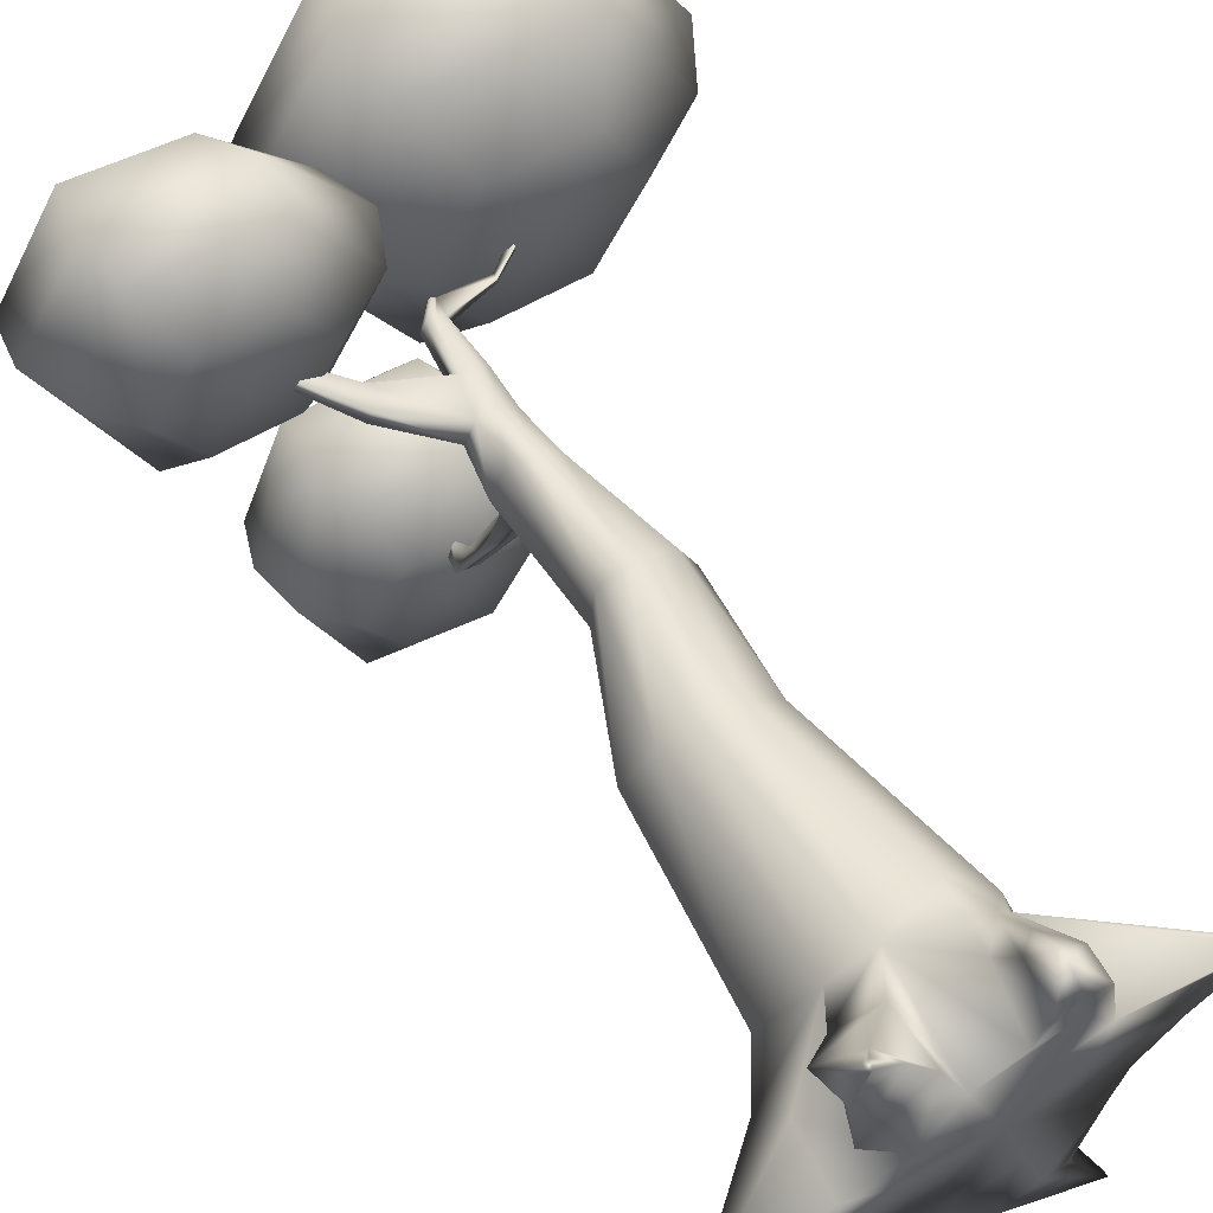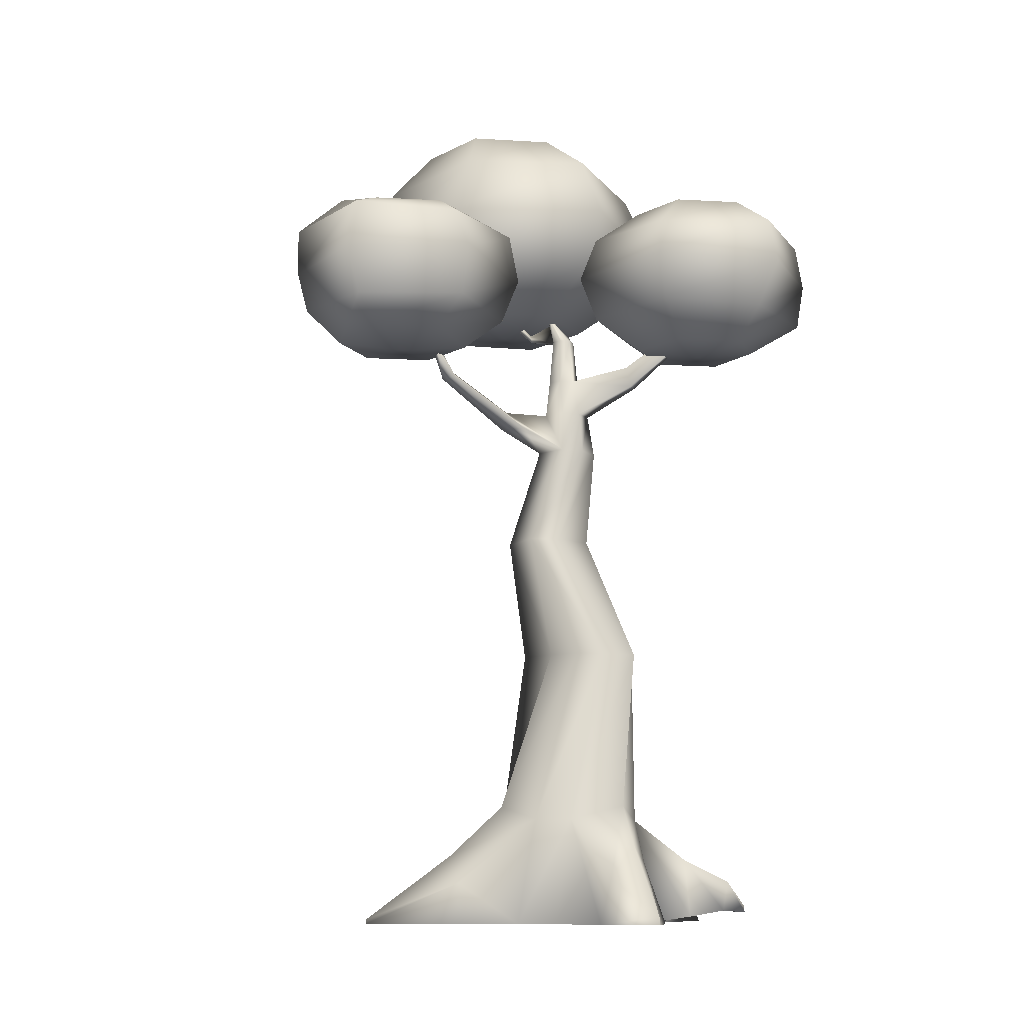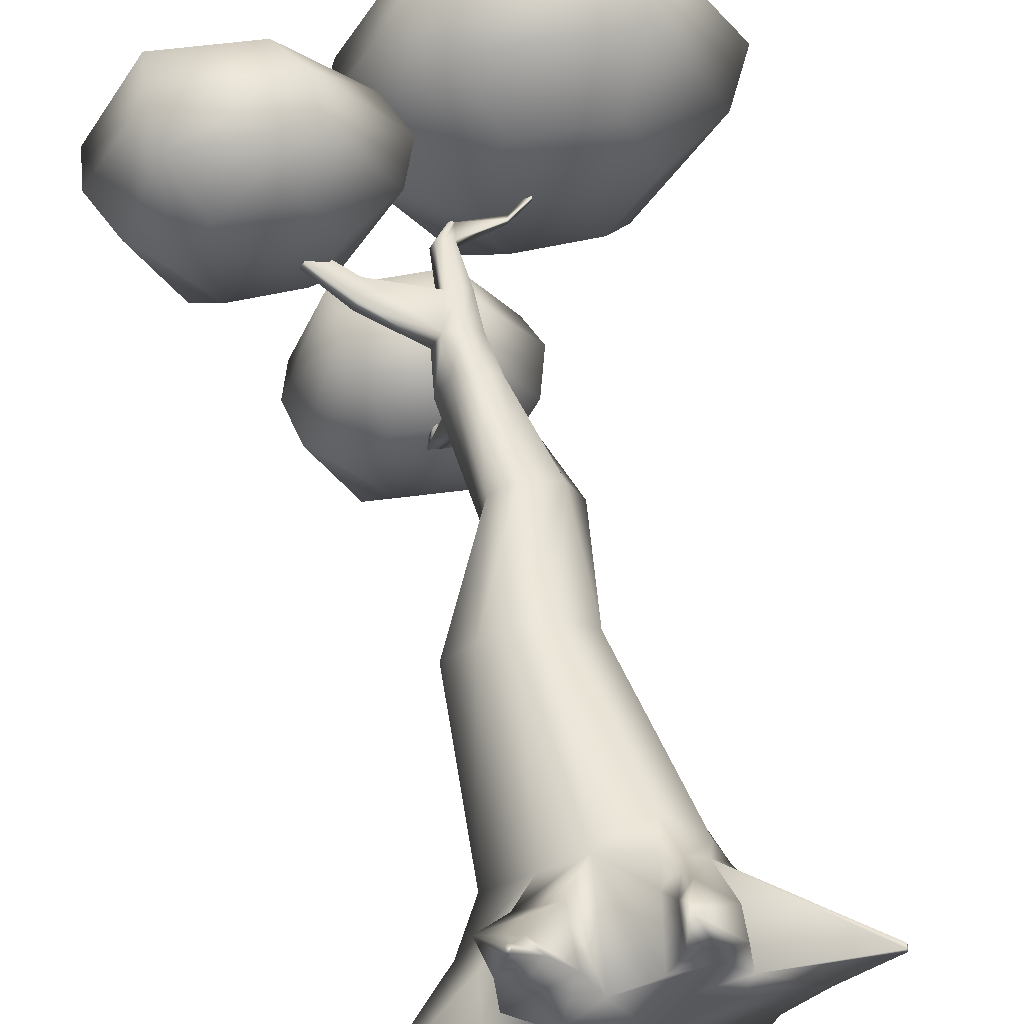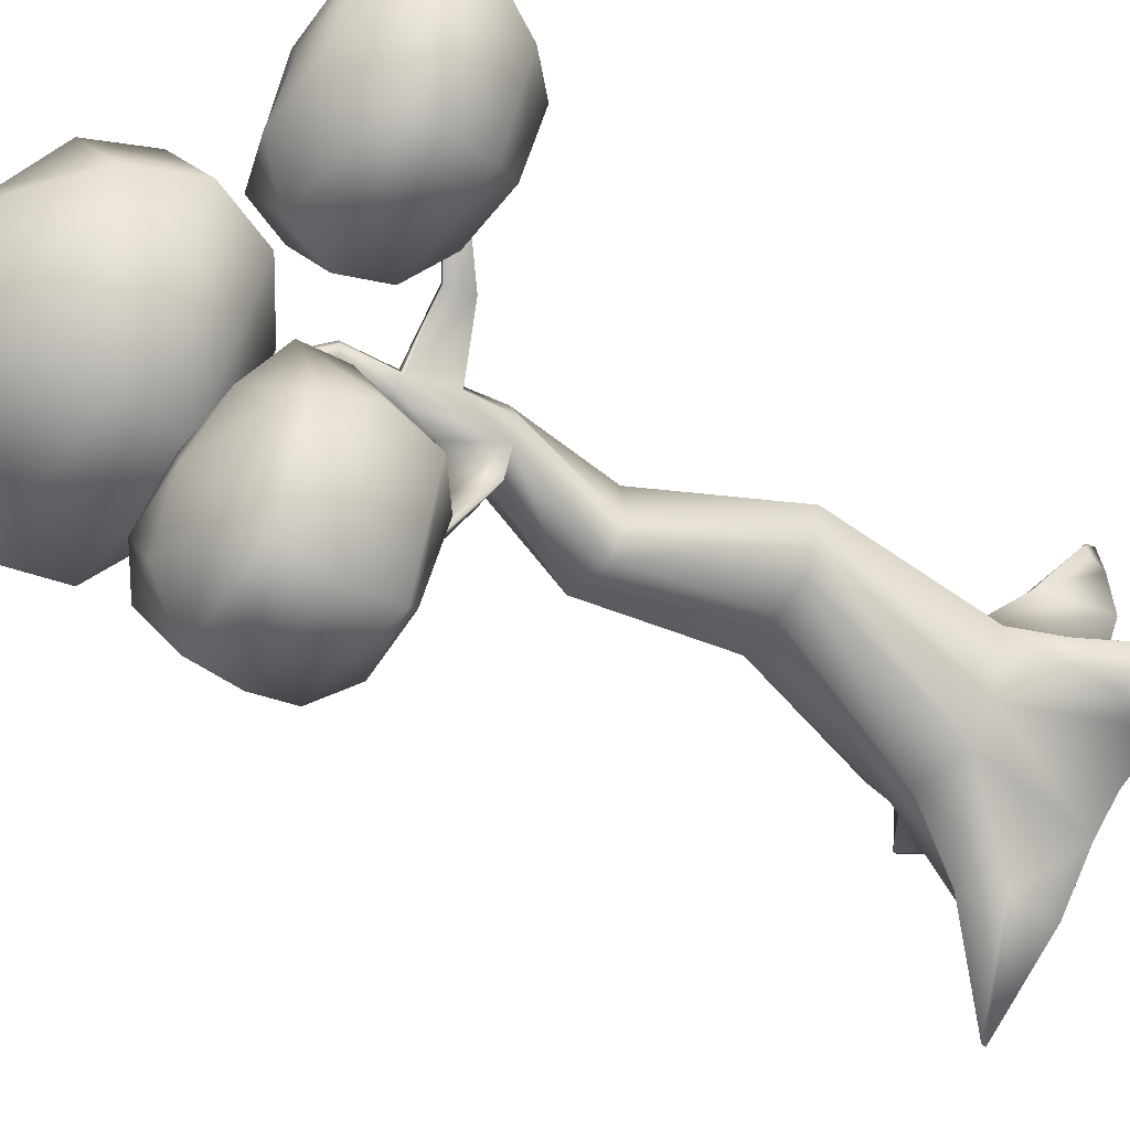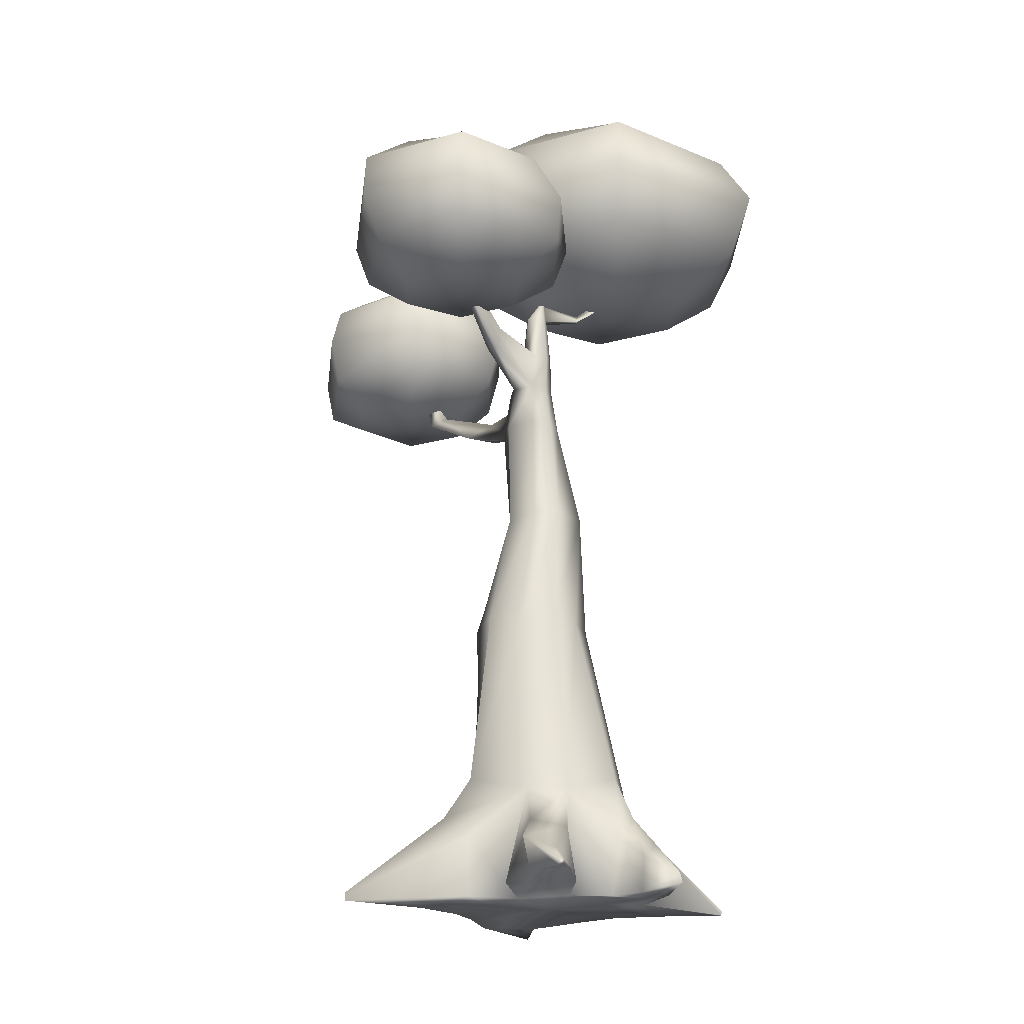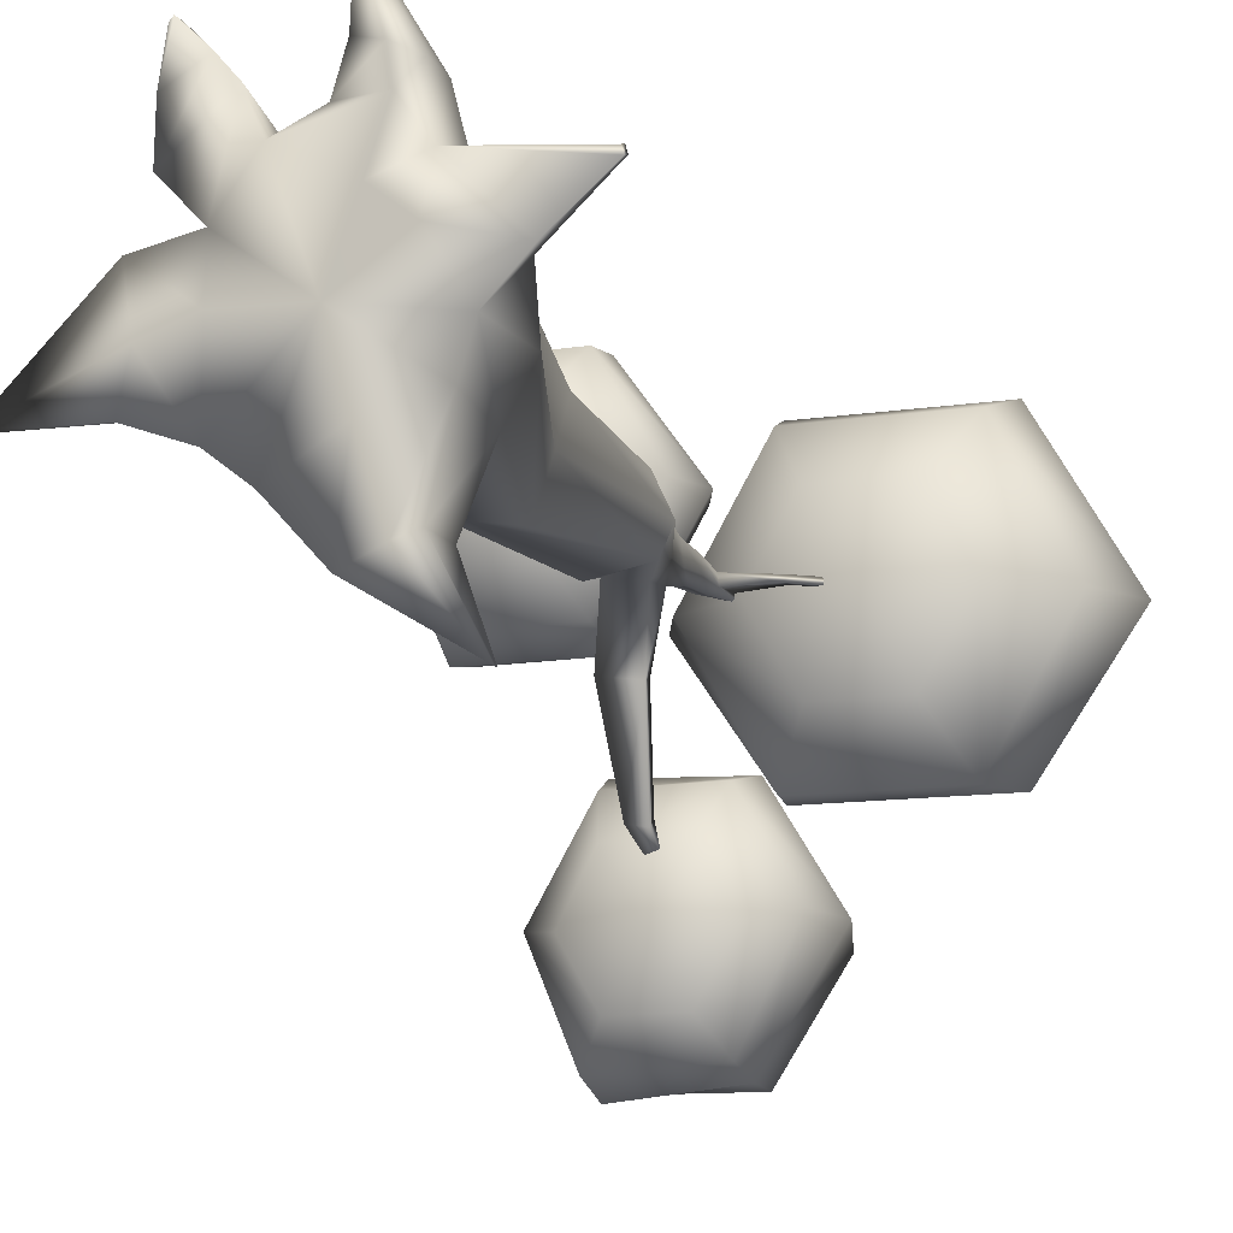
<metadata>
{"format":"obj","ext":"obj","renderer":"f3d","projection":"perspective","resolution":1024,"background":"white","views":[{"elev":59.6,"azim":-30.6,"up":"+Z"},{"elev":-10.6,"azim":-128.0,"up":"+Y"},{"elev":61.1,"azim":-12.5,"up":"+Z"},{"elev":-51.5,"azim":-126.6,"up":"+Z"},{"elev":-19.2,"azim":-31.4,"up":"+Y"},{"elev":-12.2,"azim":19.7,"up":"+Z"}]}
</metadata>
<code>
g default
v -0.4033 2.293 0.04111
v -0.6484 2.293 0.04111
v -0.771 2.293 0.2534
v -0.6484 2.293 0.4358
v -0.4033 2.293 0.4656
v -0.2808 2.293 0.2534
v -0.3136 2.417 -0.1143
v -0.7382 2.417 -0.1143
v -0.8884 2.417 0.2534
v -0.7382 2.417 0.621
v -0.3136 2.417 0.621
v -0.1014 2.417 0.2534
v -0.2808 2.585 -0.1712
v -0.771 2.585 -0.1712
v -0.9708 2.585 0.28
v -0.758 2.585 0.6399
v -0.3116 2.585 0.6404
v -0.03569 2.585 0.2534
v -0.3136 2.754 -0.1143
v -0.7511 2.723 -0.1454
v -0.9504 2.754 0.2534
v -0.7382 2.754 0.621
v -0.3936 2.754 0.581
v -0.1014 2.754 0.2534
v -0.4033 2.877 0.04111
v -0.6484 2.877 0.04111
v -0.771 2.877 0.2534
v -0.6484 2.842 0.4656
v -0.4167 2.837 0.4539
v -0.2808 2.814 0.2534
v -0.5259 2.271 0.2534
v -0.5259 2.875 0.2534
v 0.5162 2.529 -0.3386
v 0.2194 2.529 -0.3386
v 0.05555 2.529 -0.05483
v 0.2194 2.529 0.229
v 0.5471 2.529 0.229
v 0.68 2.529 -0.05483
v 0.6361 2.694 -0.5464
v 0.09946 2.694 -0.5464
v -0.1844 2.694 -0.05483
v 0.09946 2.694 0.4368
v 0.6671 2.694 0.4368
v 0.9199 2.694 -0.05483
v 0.711 2.919 -0.5354
v 0.05556 2.919 -0.5354
v -0.2722 2.919 -0.05483
v 0.05555 2.919 0.5128
v 0.711 2.919 0.5128
v 1.039 2.919 -0.05483
v 0.6671 3.145 -0.4593
v 0.09946 3.145 -0.4593
v -0.1722 3.145 -0.06576
v 0.1116 3.145 0.4258
v 0.6341 3.1 0.4217
v 0.9179 3.1 -0.06989
v 0.5471 3.309 -0.3386
v 0.2194 3.309 -0.3386
v 0.06768 3.309 -0.06576
v 0.2315 3.274 0.218
v 0.5141 3.23 0.2139
v 0.678 3.265 -0.06989
v 0.3833 2.497 -0.05483
v 0.3833 3.314 -0.05483
v 0.02402 2.217 -1.147
v -0.2214 2.244 -1.147
v -0.3441 2.244 -0.9343
v -0.2214 2.217 -0.7218
v 0.02402 2.217 -0.7218
v 0.1467 2.217 -0.9343
v 0.09061 2.341 -1.259
v -0.3056 2.323 -1.283
v -0.4671 2.35 -0.9146
v -0.2624 2.341 -0.5662
v 0.08793 2.341 -0.5616
v 0.2772 2.341 -0.886
v 0.09757 2.485 -1.299
v -0.3104 2.495 -1.34
v -0.5043 2.527 -0.9146
v -0.2953 2.509 -0.5093
v 0.1152 2.509 -0.5239
v 0.3374 2.535 -0.8965
v 0.08793 2.654 -1.307
v -0.3112 2.678 -1.302
v -0.4553 2.678 -0.9343
v -0.3112 2.678 -0.5662
v 0.08236 2.678 -0.5809
v 0.2949 2.697 -0.9604
v 0.02402 2.802 -1.147
v -0.2214 2.748 -1.147
v -0.3441 2.748 -0.9343
v -0.2214 2.772 -0.7247
v 0.02402 2.772 -0.7247
v 0.1467 2.802 -0.9343
v -0.09868 2.198 -0.9343
v -0.09868 2.822 -0.9314
g pSphere4
f 1 2 8 7
f 2 3 9 8
f 3 4 10 9
f 4 5 11 10
f 5 6 12 11
f 6 1 7 12
f 7 8 14 13
f 8 9 15 14
f 9 10 16 15
f 10 11 17 16
f 11 12 18 17
f 12 7 13 18
f 13 14 20 19
f 14 15 21 20
f 15 16 22 21
f 16 17 23 22
f 17 18 24 23
f 18 13 19 24
f 19 20 26 25
f 20 21 27 26
f 21 22 28 27
f 22 23 29 28
f 23 24 30 29
f 24 19 25 30
f 2 1 31
f 3 2 31
f 4 3 31
f 5 4 31
f 6 5 31
f 1 6 31
f 25 26 32
f 26 27 32
f 27 28 32
f 28 29 32
f 29 30 32
f 30 25 32
f 33 34 40 39
f 34 35 41 40
f 35 36 42 41
f 36 37 43 42
f 37 38 44 43
f 38 33 39 44
f 39 40 46 45
f 40 41 47 46
f 41 42 48 47
f 42 43 49 48
f 43 44 50 49
f 44 39 45 50
f 45 46 52 51
f 46 47 53 52
f 47 48 54 53
f 48 49 55 54
f 49 50 56 55
f 50 45 51 56
f 51 52 58 57
f 52 53 59 58
f 53 54 60 59
f 54 55 61 60
f 55 56 62 61
f 56 51 57 62
f 34 33 63
f 35 34 63
f 36 35 63
f 37 36 63
f 38 37 63
f 33 38 63
f 57 58 64
f 58 59 64
f 59 60 64
f 60 61 64
f 61 62 64
f 62 57 64
f 65 66 72 71
f 66 67 73 72
f 67 68 74 73
f 68 69 75 74
f 69 70 76 75
f 70 65 71 76
f 71 72 78 77
f 72 73 79 78
f 73 74 80 79
f 74 75 81 80
f 75 76 82 81
f 76 71 77 82
f 77 78 84 83
f 78 79 85 84
f 79 80 86 85
f 80 81 87 86
f 81 82 88 87
f 82 77 83 88
f 83 84 90 89
f 84 85 91 90
f 85 86 92 91
f 86 87 93 92
f 87 88 94 93
f 88 83 89 94
f 66 65 95
f 67 66 95
f 68 67 95
f 69 68 95
f 70 69 95
f 65 70 95
f 89 90 96
f 90 91 96
f 91 92 96
f 92 93 96
f 93 94 96
f 94 89 96
g default
v 0.2307 -0.02024 0.1401
v 0.3512 -0.02024 -0.05362
v 0.3092 -0.02024 -0.196
v 0.09282 -0.02024 -0.2402
v -0.1044 -0.02024 -0.3635
v -0.2263 -0.02024 -0.2686
v -0.2263 -0.02024 0.008397
v -0.2227 -0.02024 0.178
v -0.1053 -0.02024 0.3415
v 0.1088 -0.02024 0.235
v 0.2676 0.3889 0.1584
v 0.3239 0.3889 -0.01931
v 0.2373 0.3889 -0.1748
v 0.09282 0.4419 -0.2908
v -0.09737 0.3889 -0.2692
v -0.2047 0.3889 -0.1742
v -0.3206 0.4404 -0.001427
v -0.1822 0.3889 0.181
v -0.04563 0.3889 0.2402
v 0.1326 0.4385 0.2925
v 0.02359 -0.02024 -1e-06
v 0.2459 -0.02024 -0.4651
v 0.3903 -0.02024 -0.7429
v 0.3903 -0.003847 -0.7429
v 0.2459 0.139 -0.4651
v 0.0573 -0.02024 -0.5405
v 0.0831 0.1385 -0.512
v 0.1752 -0.02024 -0.4855
v 0.1752 0.2466 -0.4855
v -0.4134 -0.02024 -0.2006
v -0.7355 -0.02024 -0.1887
v -0.7355 0.009933 -0.1887
v -0.4199 0.1539 -0.1517
v -0.407 -0.02024 0.1388
v -0.3684 0.2117 0.06722
v -0.4159 0.2867 -0.03189
v -0.3801 -0.02024 -0.04329
v 0.2602 -0.01957 0.2886
v 0.4713 -0.01957 0.07353
v 0.3844 0.1902 0.1189
v 0.2434 0.3269 0.1955
v 0.03591 -0.02017 0.4047
v 0.1693 -0.01957 0.4162
v 0.1549 0.2779 0.3744
v 0.07209 0.1863 0.4195
v 0.641 -0.0234 0.245
v 0.6472 -0.0234 0.2221
v 0.65 -0.009491 0.2277
v 0.6435 -0.009491 0.2512
v 0.07511 -0.02003 0.5373
v 0.08149 -0.01528 0.7724
v 0.08261 0.01934 0.7577
v 0.09262 0.113 0.5269
v 0.2362 -0.01007 0.4789
v 0.2432 0.09488 0.4678
v 0.1375 0.1527 0.5438
v 0.1526 -0.01637 0.5204
v 0.1413 1.05 0.09249
v 0.1042 1.05 -0.03833
v 0.04929 1.05 -0.2037
v -0.09356 1.05 -0.1814
v -0.2155 1.05 -0.1415
v -0.258 1.05 -0.04252
v -0.2905 1.05 0.09077
v -0.1933 1.05 0.1622
v -0.09275 1.05 0.2339
v 0.02923 1.05 0.194
v 0.158 1.535 0.03398
v 0.2174 1.535 -0.09316
v 0.1754 1.535 -0.1836
v -0.01065 1.535 -0.2201
v -0.0754 1.535 -0.1226
v -0.06089 1.535 0.03601
v 0.02621 1.535 0.08448
v 0.07029 1.908 0.01145
v 0.08135 1.908 -0.08887
v 0.02569 1.908 -0.1429
v -0.1018 1.908 -0.1238
v -0.1281 1.908 -0.03839
v -0.08128 1.908 0.06323
v -0.006777 1.908 0.07732
v 0.04908 2.07 0.000303
v 0.05783 2.07 -0.07644
v 0.01098 2.07 -0.1197
v -0.08072 2.07 -0.105
v -0.105 2.07 -0.03684
v -0.06967 2.07 0.03886
v -0.009558 2.07 0.05092
v -0.01053 1.971 -0.3705
v -0.1362 1.959 -0.3543
v -0.02171 2.043 -0.3529
v -0.05237 2.126 -0.7038
v -0.1197 2.128 -0.6923
v -0.05614 2.17 -0.6767
v 0.05022 2.219 -0.008537
v 0.05601 2.219 -0.0603
v 0.02132 2.219 -0.091
v -0.03589 2.219 -0.08088
v -0.05544 2.219 -0.03291
v -0.03222 2.219 0.01651
v 0.01086 2.219 0.02558
v -0.05785 2.223 -0.7483
v -0.09681 2.216 -0.7592
v -0.07286 2.238 -0.7252
v -0.3013 2.168 0.07715
v -0.2812 2.168 0.1201
v -0.26 2.253 0.1074
v -0.2732 2.253 0.07938
v -0.4267 2.283 0.1595
v -0.4087 2.284 0.1892
v -0.3787 2.337 0.1666
v -0.3904 2.336 0.1472
v 0.03618 2.398 -0.01594
v 0.04003 2.398 -0.05292
v 0.01439 2.398 -0.07537
v -0.02485 2.398 -0.06796
v -0.03988 2.398 -0.0332
v -0.02363 2.398 0.001533
v 0.008076 2.398 0.008287
v -0.3583 0.007296 0.3164
v -0.1668 0.007296 0.4807
v -0.1567 0.2141 0.4098
v -0.283 0.2331 0.3575
v -0.3675 0.03121 0.4907
v -0.2423 0.03121 0.5644
v -0.2763 0.1076 0.5238
v -0.3945 0.1447 0.4916
v -0.3415 0.02334 0.636
v -0.3292 0.02334 0.6497
v -0.3202 0.05023 0.6435
v -0.3366 0.05023 0.6364
v 0.05195 2.486 -0.05509
v 0.05279 2.486 -0.06683
v 0.03972 2.486 -0.06157
v 0.04413 2.486 -0.07436
v 0.03291 2.486 -0.07181
v 0.02734 2.486 -0.06049
v 0.03217 2.486 -0.04991
v 0.043 2.486 -0.04759
v 0.05157 2.484 -0.05413
v 0.04935 2.486 -0.05291
v 0.1963 2.44 -0.02359
v 0.1985 2.44 -0.04517
v 0.2052 2.471 -0.04587
v 0.2827 2.503 -0.0239
v 0.2848 2.504 -0.04544
v 0.279 2.535 -0.0454
g pCylinder4
f 142 143 144 145
f 98 99 109 108
f 118 119 120 121
f 119 122 123 120
f 101 102 112 111
f 126 127 128 129
f 127 130 131 128
f 224 225 226 227
f 146 147 148 149
f 147 150 151 148
f 98 97 117
f 99 98 117
f 100 99 117
f 101 100 117
f 102 101 117
f 103 102 117
f 104 103 117
f 105 104 117
f 106 105 117
f 97 106 117
f 228 229 230
f 229 231 230
f 231 232 230
f 232 233 230
f 233 234 230
f 234 235 230
f 235 237 228 230
f 118 124 119
f 110 109 121 125
f 109 99 118 121
f 124 122 119
f 101 111 123 122
f 111 110 125 123
f 99 100 124 118
f 100 101 122 124
f 125 121 120
f 123 125 120
f 102 103 133 126
f 132 129 128
f 112 102 126 129
f 103 104 130 133
f 104 114 131 130
f 131 132 128
f 114 113 132 131
f 113 112 129 132
f 133 130 127
f 126 133 127
f 97 98 135 134
f 98 108 136 135
f 108 107 137 136
f 105 106 139 138
f 116 115 141 140
f 115 105 138 141
f 106 97 134 139
f 107 116 140 137
f 134 135 143 142
f 135 136 144 143
f 136 137 145 144
f 137 134 142 145
f 146 153 147
f 140 141 149 152
f 141 138 146 149
f 153 150 147
f 134 137 151 150
f 137 140 152 151
f 152 149 148
f 151 152 148
f 138 139 153 146
f 139 134 150 153
f 107 108 155 154
f 108 109 156 155
f 109 110 157 156
f 110 111 158 157
f 111 112 159 158
f 112 113 160 159
f 113 114 161 160
f 114 115 162 161
f 115 116 163 162
f 116 107 154 163
f 154 155 165 164
f 155 156 166 165
f 156 157 166
f 157 158 167 166
f 159 160 168 167
f 160 161 169 168
f 161 162 170 169
f 162 163 164 170
f 158 159 167
f 163 154 164
f 164 165 172 171
f 165 166 173 172
f 166 167 174 173
f 167 168 175 174
f 168 169 176 175
f 169 170 177 176
f 170 164 171 177
f 171 172 179 178
f 172 173 180 179
f 198 199 200
f 174 175 182 181
f 175 176 183 182
f 176 177 184 183
f 177 171 178 184
f 180 174 181
f 173 174 186 185
f 174 180 187 186
f 180 173 185 187
f 185 186 189 188
f 186 187 190 189
f 187 185 188 190
f 178 179 192 191
f 179 180 193 192
f 180 181 194 193
f 181 182 195 194
f 205 206 207 208
f 183 184 197 196
f 184 178 191 197
f 188 189 199 198
f 189 190 200 199
f 190 188 198 200
f 182 183 202 201
f 183 196 203 202
f 196 195 204 203
f 195 182 201 204
f 201 202 206 205
f 202 203 207 206
f 203 204 208 207
f 204 201 205 208
f 191 192 210 209
f 192 193 211 210
f 193 194 212 211
f 194 195 213 212
f 195 196 214 213
f 196 197 215 214
f 197 191 209 215
f 104 105 217 216
f 105 115 218 217
f 115 114 219 218
f 114 104 216 219
f 216 217 221 220
f 217 218 222 221
f 218 219 223 222
f 219 216 220 223
f 220 221 225 224
f 221 222 226 225
f 222 223 227 226
f 223 220 224 227
f 241 242 243
f 210 211 231 229
f 211 212 232 231
f 212 213 233 232
f 213 214 234 233
f 214 215 235 234
f 215 209 236 237 235
f 236 210 229 228
f 237 236 228
f 209 210 239 238
f 210 236 240 239
f 236 209 238 240
f 238 239 242 241
f 239 240 243 242
f 240 238 241 243

</code>
